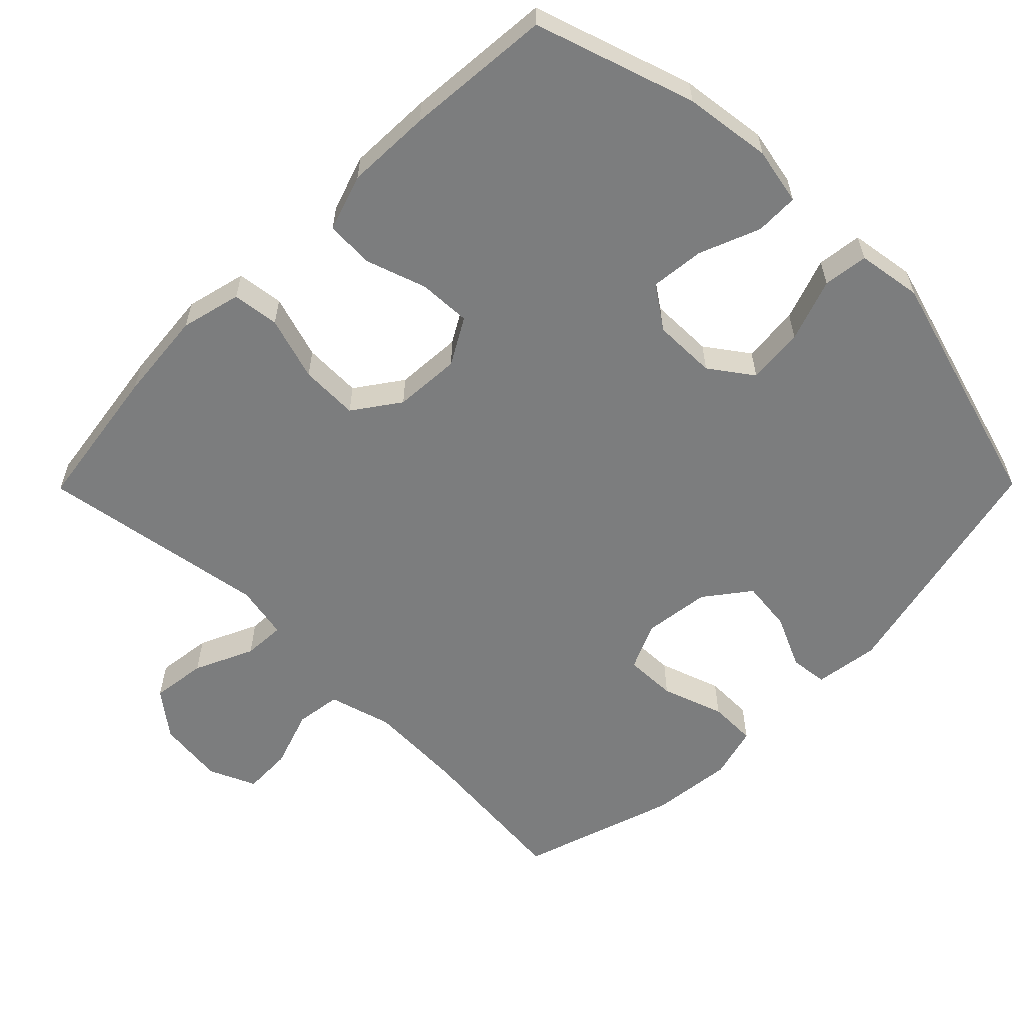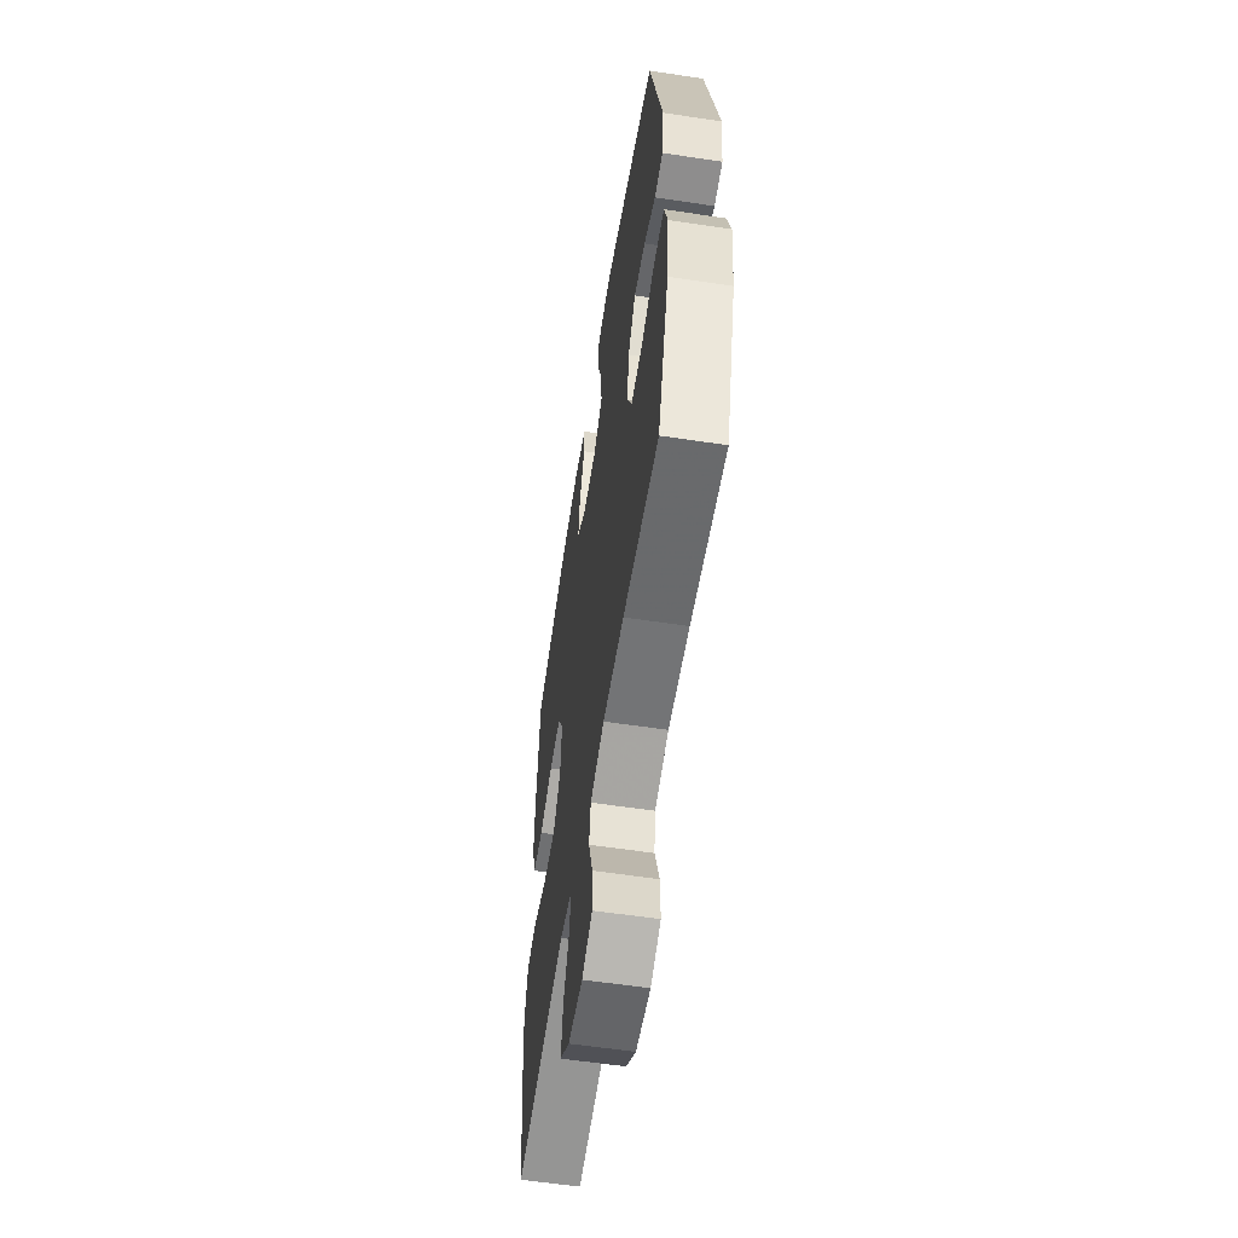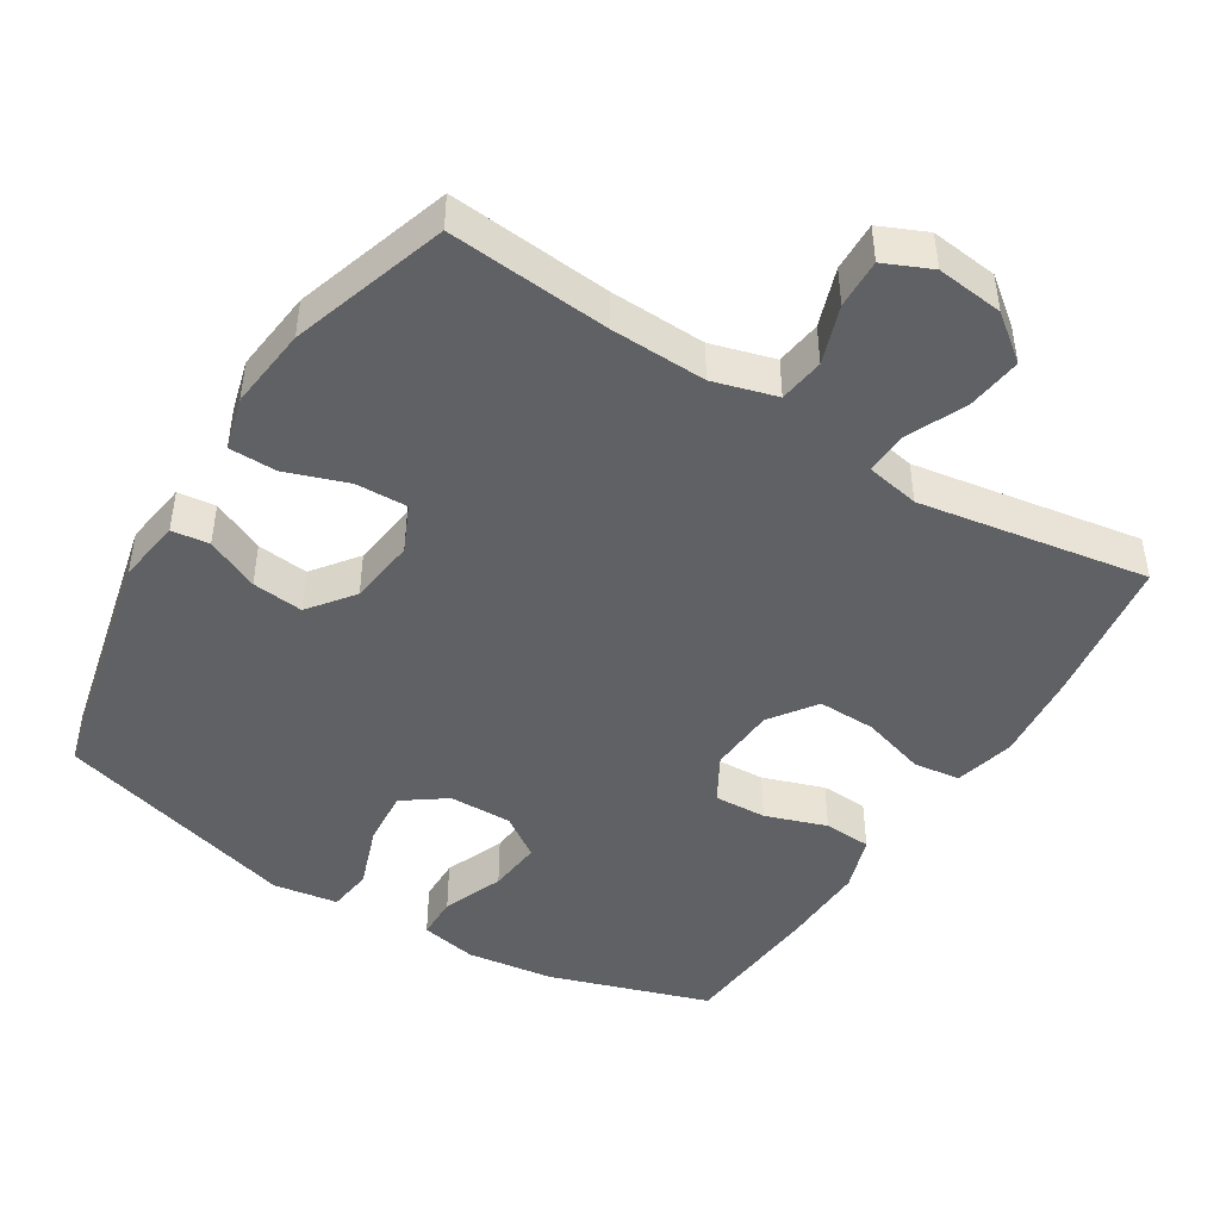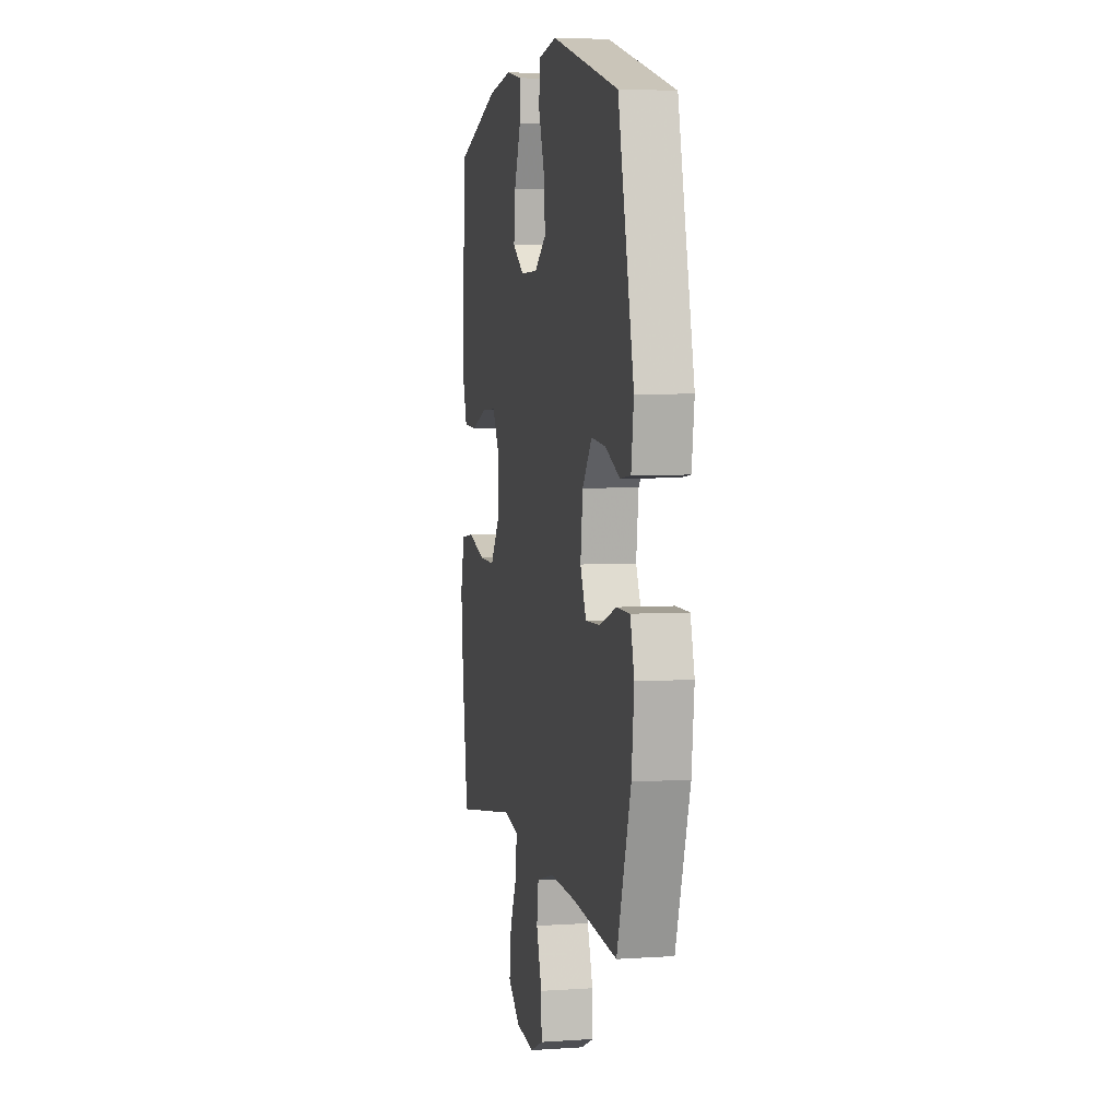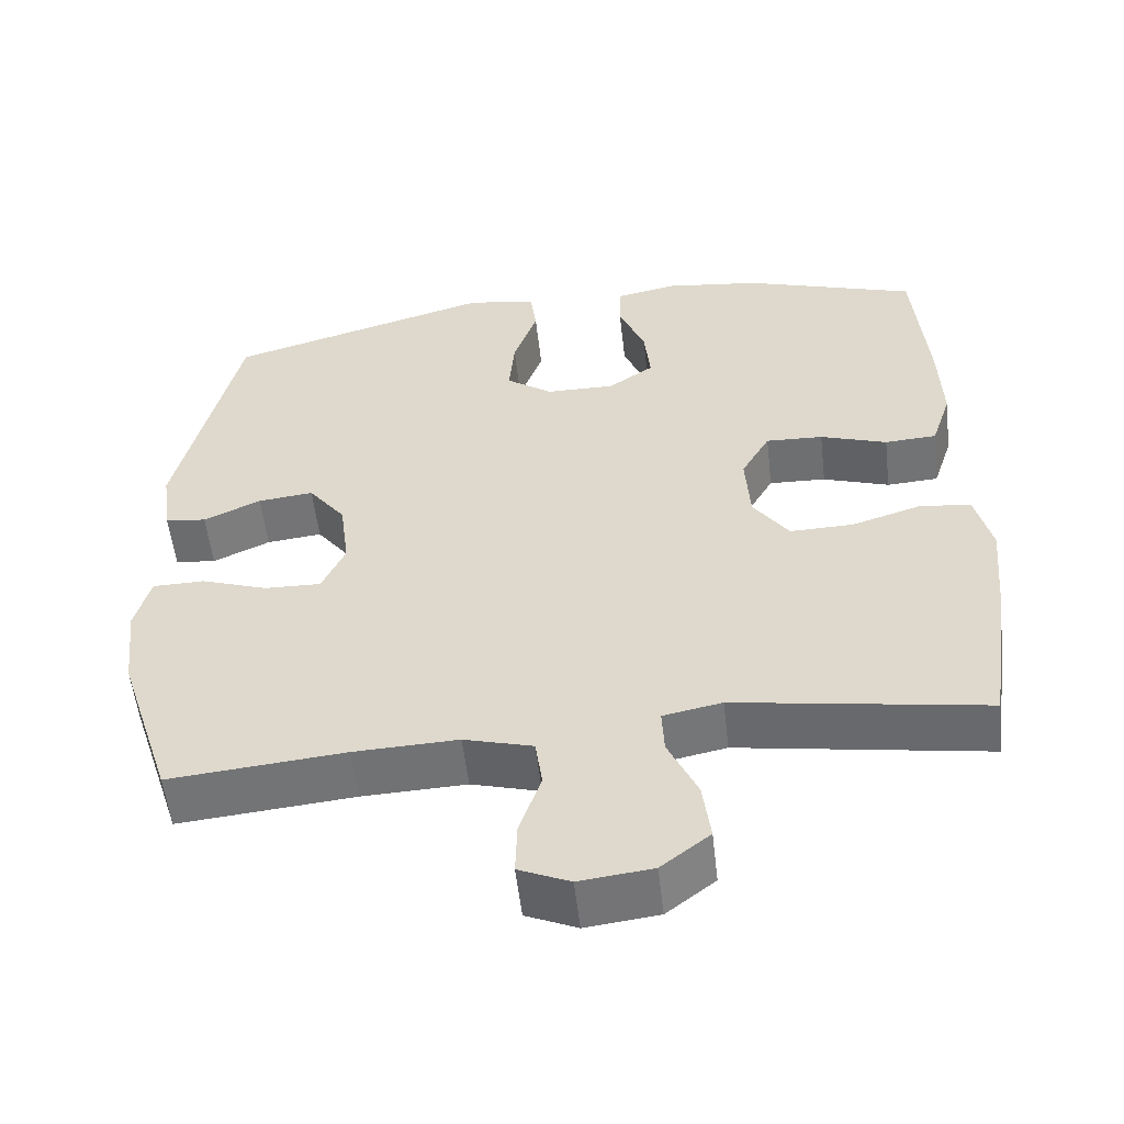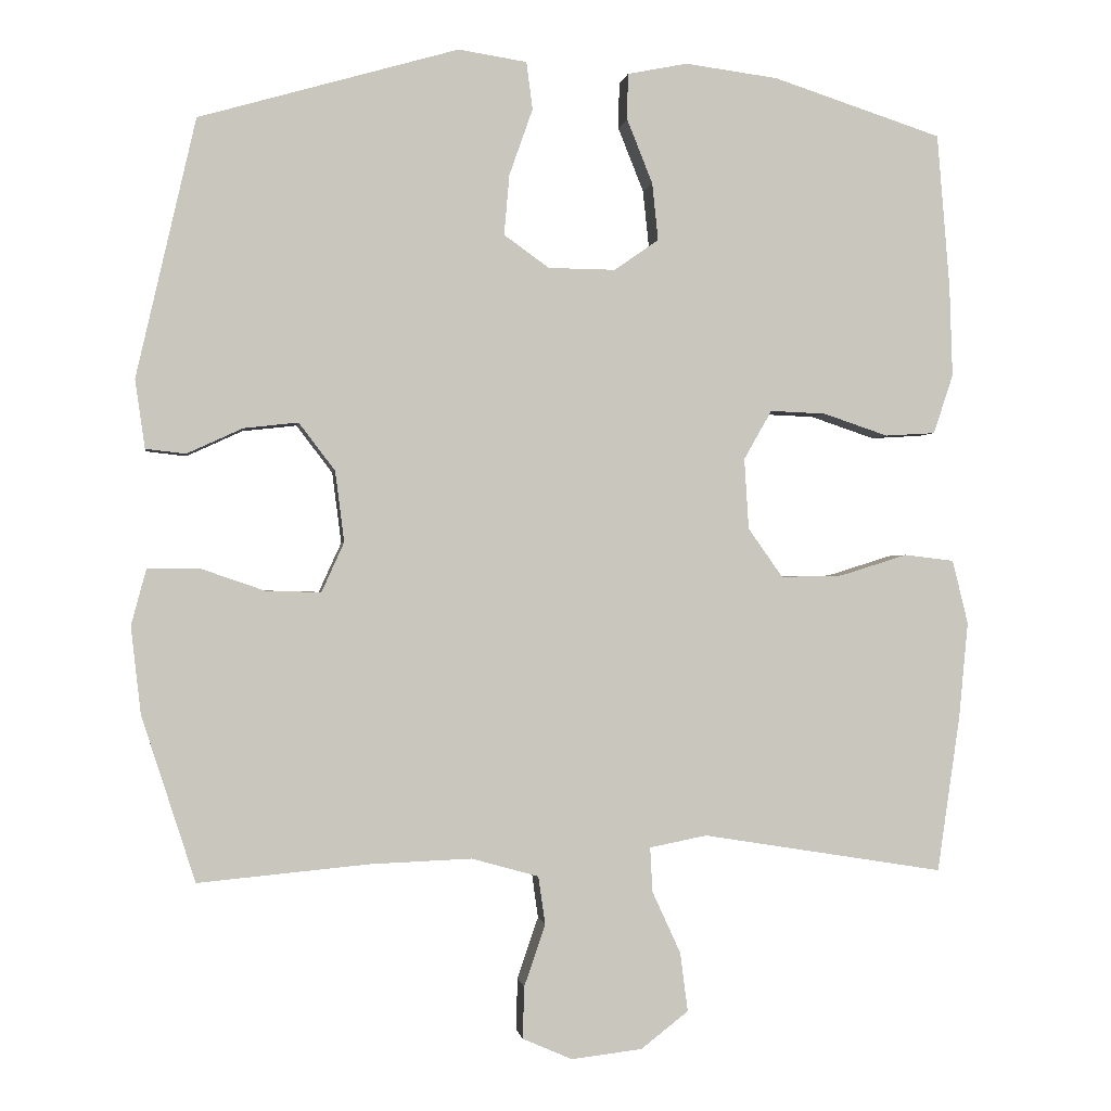
<metadata>
{"format":"obj","ext":"obj","renderer":"f3d","projection":"perspective","resolution":1024,"background":"white","views":[{"elev":-59.0,"azim":-44.7,"up":"+Y"},{"elev":-58.2,"azim":81.1,"up":"+Z"},{"elev":-45.9,"azim":148.3,"up":"+Y"},{"elev":4.6,"azim":77.9,"up":"+Z"},{"elev":-55.1,"azim":-173.5,"up":"+Z"},{"elev":-0.4,"azim":171.8,"up":"+Z"}]}
</metadata>
<code>
v 0.5 0.07 -0.5
v 0.273 0.07 -0.479
v 0.138 0.07 -0.474
v 0.049 0.07 -0.499
v 0.04 0.07 -0.563
v 0.068 0.07 -0.645
v 0.07 0.07 -0.714
v 0.004 0.07 -0.743
v -0.09 0.07 -0.732
v -0.153 0.07 -0.683
v -0.143 0.07 -0.605
v -0.105 0.07 -0.522
v -0.102 0.07 -0.463
v -0.178 0.07 -0.448
v -0.5 0.07 -0.5
v -0.53 0.07 -0.292
v -0.542 0.07 -0.164
v -0.521 0.07 -0.079
v -0.455 0.07 -0.071
v -0.365 0.07 -0.099
v -0.283 0.07 -0.101
v -0.237 0.07 -0.036
v -0.231 0.07 0.058
v -0.268 0.07 0.123
v -0.342 0.07 0.12
v -0.428 0.07 0.091
v -0.495 0.07 0.095
v -0.521 0.07 0.174
v -0.517 0.07 0.294
v -0.5 0.07 0.5
v -0.275 0.07 0.573
v -0.152 0.07 0.589
v -0.072 0.07 0.573
v -0.071 0.07 0.512
v -0.105 0.07 0.427
v -0.113 0.07 0.351
v -0.054 0.07 0.31
v 0.035 0.07 0.311
v 0.095 0.07 0.354
v 0.088 0.07 0.434
v 0.057 0.07 0.522
v 0.065 0.07 0.585
v 0.156 0.07 0.599
v 0.5 0.07 0.5
v 0.579 0.07 0.157
v 0.566 0.07 0.066
v 0.513 0.07 0.06
v 0.439 0.07 0.094
v 0.367 0.07 0.102
v 0.319 0.07 0.039
v 0.307 0.07 -0.055
v 0.337 0.07 -0.121
v 0.41 0.07 -0.119
v 0.497 0.07 -0.089
v 0.564 0.07 -0.09
v 0.584 0.07 -0.164
v 0.571 0.07 -0.28
v 0.5 0 -0.5
v 0.273 0 -0.479
v 0.138 0 -0.474
v 0.049 0 -0.499
v 0.04 0 -0.563
v 0.068 0 -0.645
v 0.07 0 -0.714
v 0.004 0 -0.743
v -0.09 0 -0.732
v -0.153 0 -0.683
v -0.143 0 -0.605
v -0.105 0 -0.522
v -0.102 0 -0.463
v -0.178 0 -0.448
v -0.5 0 -0.5
v -0.53 0 -0.292
v -0.542 0 -0.164
v -0.521 0 -0.079
v -0.455 0 -0.071
v -0.365 0 -0.099
v -0.283 0 -0.101
v -0.237 0 -0.036
v -0.231 0 0.058
v -0.268 0 0.123
v -0.342 0 0.12
v -0.428 0 0.091
v -0.495 0 0.095
v -0.521 0 0.174
v -0.517 0 0.294
v -0.5 0 0.5
v -0.275 0 0.573
v -0.152 0 0.589
v -0.072 0 0.573
v -0.071 0 0.512
v -0.105 0 0.427
v -0.113 0 0.351
v -0.054 0 0.31
v 0.035 0 0.311
v 0.095 0 0.354
v 0.088 0 0.434
v 0.057 0 0.522
v 0.065 0 0.585
v 0.156 0 0.599
v 0.5 0 0.5
v 0.579 0 0.157
v 0.566 0 0.066
v 0.513 0 0.06
v 0.439 0 0.094
v 0.367 0 0.102
v 0.319 0 0.039
v 0.307 0 -0.055
v 0.337 0 -0.121
v 0.41 0 -0.119
v 0.497 0 -0.089
v 0.564 0 -0.09
v 0.584 0 -0.164
v 0.571 0 -0.28
f 57 1 2
f 56 57 2
f 55 56 2
f 54 55 2
f 53 54 2
f 52 53 2 3
f 51 52 3 4
f 50 51 4
f 46 47 48
f 45 46 48
f 44 45 48
f 43 44 48
f 42 43 48
f 41 42 48
f 40 41 48
f 39 40 48 49
f 38 39 49 50
f 33 34 35
f 32 33 35
f 31 32 35
f 30 31 35
f 29 30 35
f 28 29 35
f 27 28 35
f 26 27 35
f 25 26 35
f 24 25 35 36
f 23 24 36 37
f 18 19 20
f 17 18 20
f 16 17 20
f 15 16 20
f 14 15 20
f 13 14 20 21
f 10 11 12
f 9 10 12
f 8 9 12
f 7 8 12
f 6 7 12
f 5 6 12
f 4 5 12 13
f 50 4 13
f 38 50 13
f 37 38 13
f 23 37 13
f 22 23 13
f 13 21 22
f 59 58 114
f 59 114 113
f 59 113 112
f 59 112 111
f 59 111 110
f 60 59 110 109
f 61 60 109 108
f 61 108 107
f 105 104 103
f 105 103 102
f 105 102 101
f 105 101 100
f 105 100 99
f 105 99 98
f 105 98 97
f 106 105 97 96
f 107 106 96 95
f 92 91 90
f 92 90 89
f 92 89 88
f 92 88 87
f 92 87 86
f 92 86 85
f 92 85 84
f 92 84 83
f 92 83 82
f 93 92 82 81
f 94 93 81 80
f 77 76 75
f 77 75 74
f 77 74 73
f 77 73 72
f 77 72 71
f 78 77 71 70
f 69 68 67
f 69 67 66
f 69 66 65
f 69 65 64
f 69 64 63
f 69 63 62
f 70 69 62 61
f 70 61 107
f 70 107 95
f 70 95 94
f 70 94 80
f 70 80 79
f 79 78 70
f 1 58 59 2
f 2 59 60 3
f 3 60 61 4
f 4 61 62 5
f 5 62 63 6
f 6 63 64 7
f 7 64 65 8
f 8 65 66 9
f 9 66 67 10
f 10 67 68 11
f 11 68 69 12
f 12 69 70 13
f 13 70 71 14
f 14 71 72 15
f 15 72 73 16
f 16 73 74 17
f 17 74 75 18
f 18 75 76 19
f 19 76 77 20
f 20 77 78 21
f 21 78 79 22
f 22 79 80 23
f 23 80 81 24
f 24 81 82 25
f 25 82 83 26
f 26 83 84 27
f 27 84 85 28
f 28 85 86 29
f 29 86 87 30
f 30 87 88 31
f 31 88 89 32
f 32 89 90 33
f 33 90 91 34
f 34 91 92 35
f 35 92 93 36
f 36 93 94 37
f 37 94 95 38
f 38 95 96 39
f 39 96 97 40
f 40 97 98 41
f 41 98 99 42
f 42 99 100 43
f 43 100 101 44
f 44 101 102 45
f 45 102 103 46
f 46 103 104 47
f 47 104 105 48
f 48 105 106 49
f 49 106 107 50
f 50 107 108 51
f 51 108 109 52
f 52 109 110 53
f 53 110 111 54
f 54 111 112 55
f 55 112 113 56
f 56 113 114 57
f 57 114 58 1

</code>
